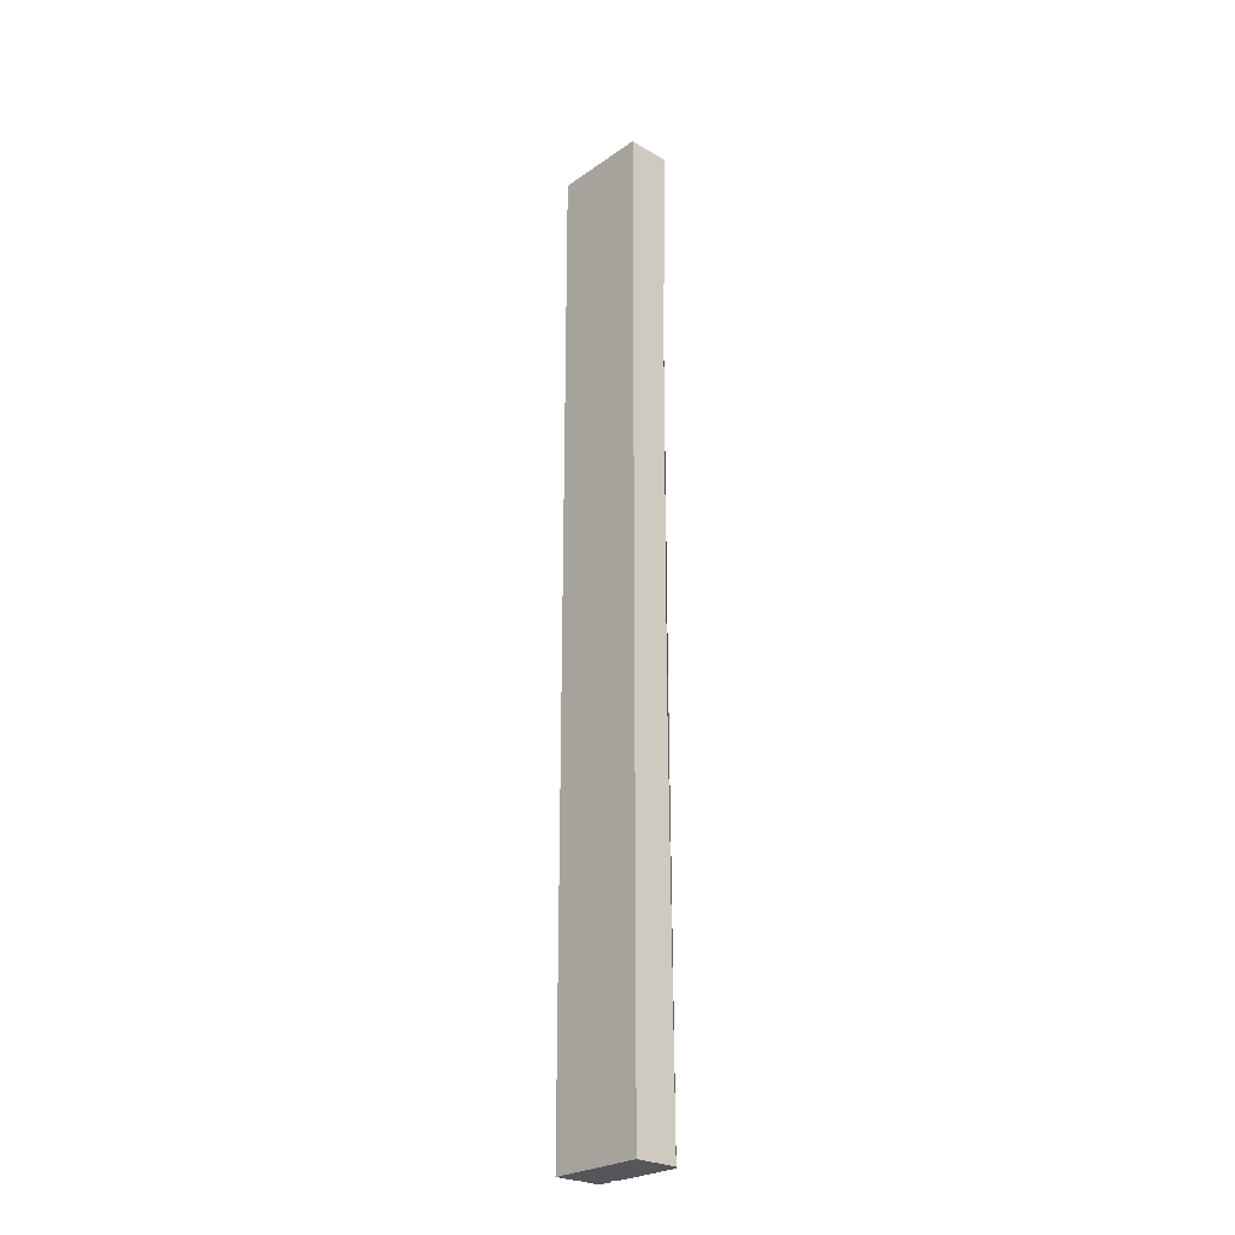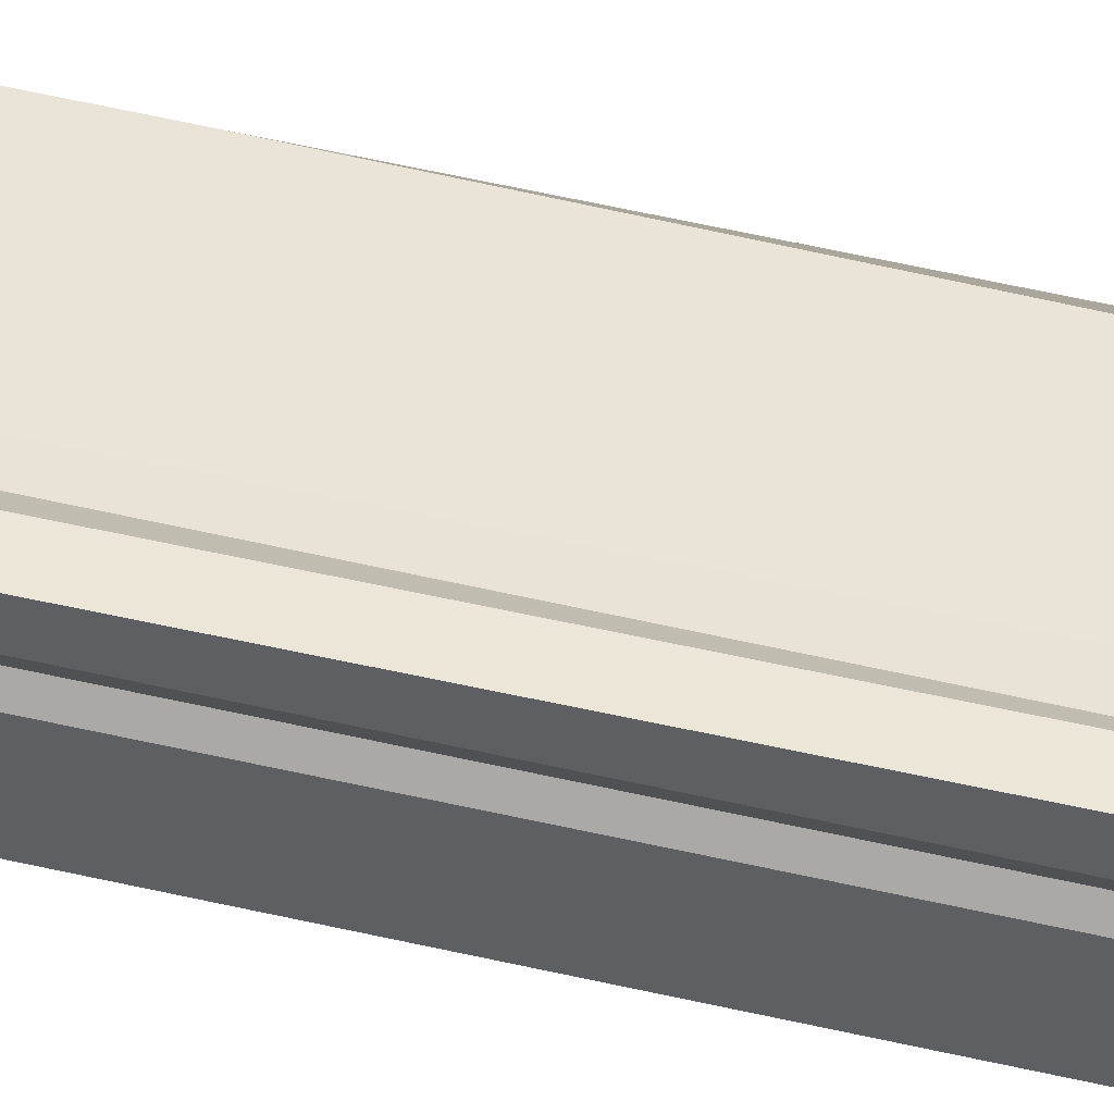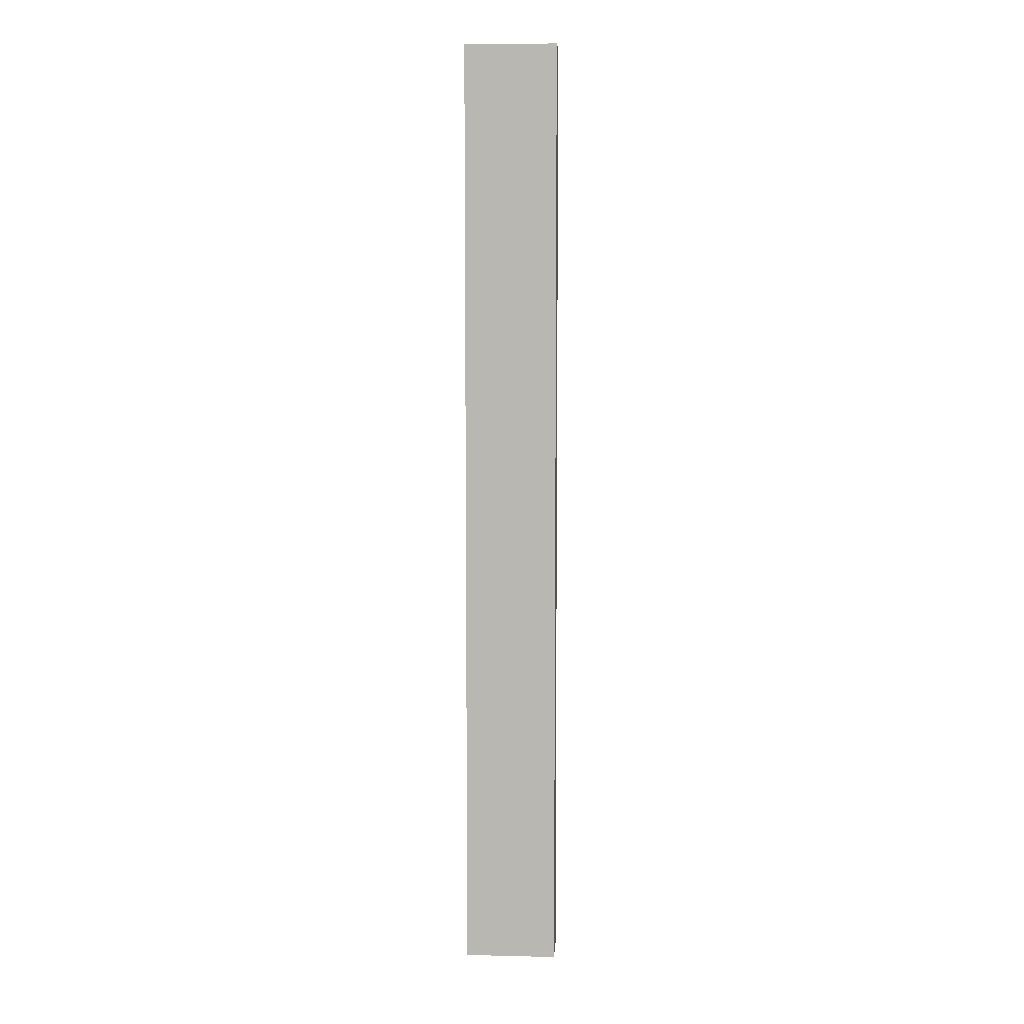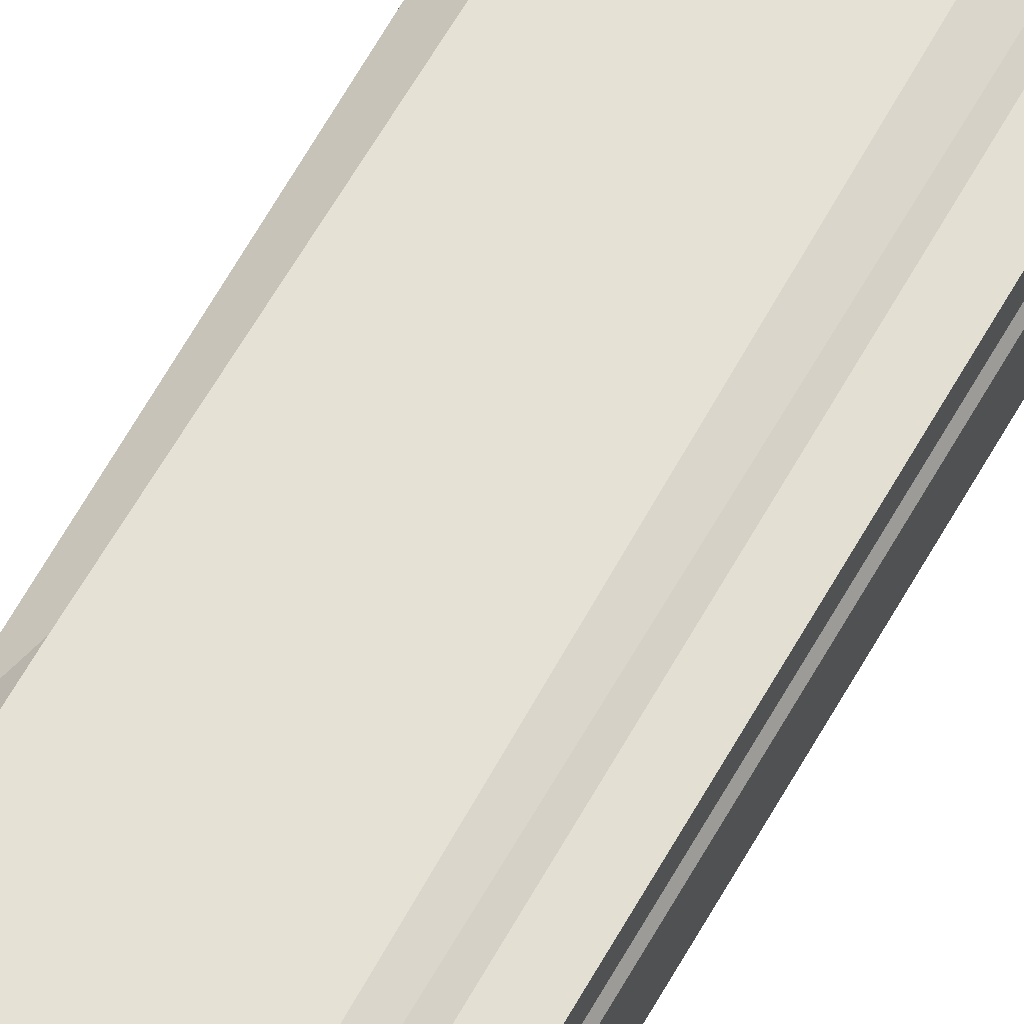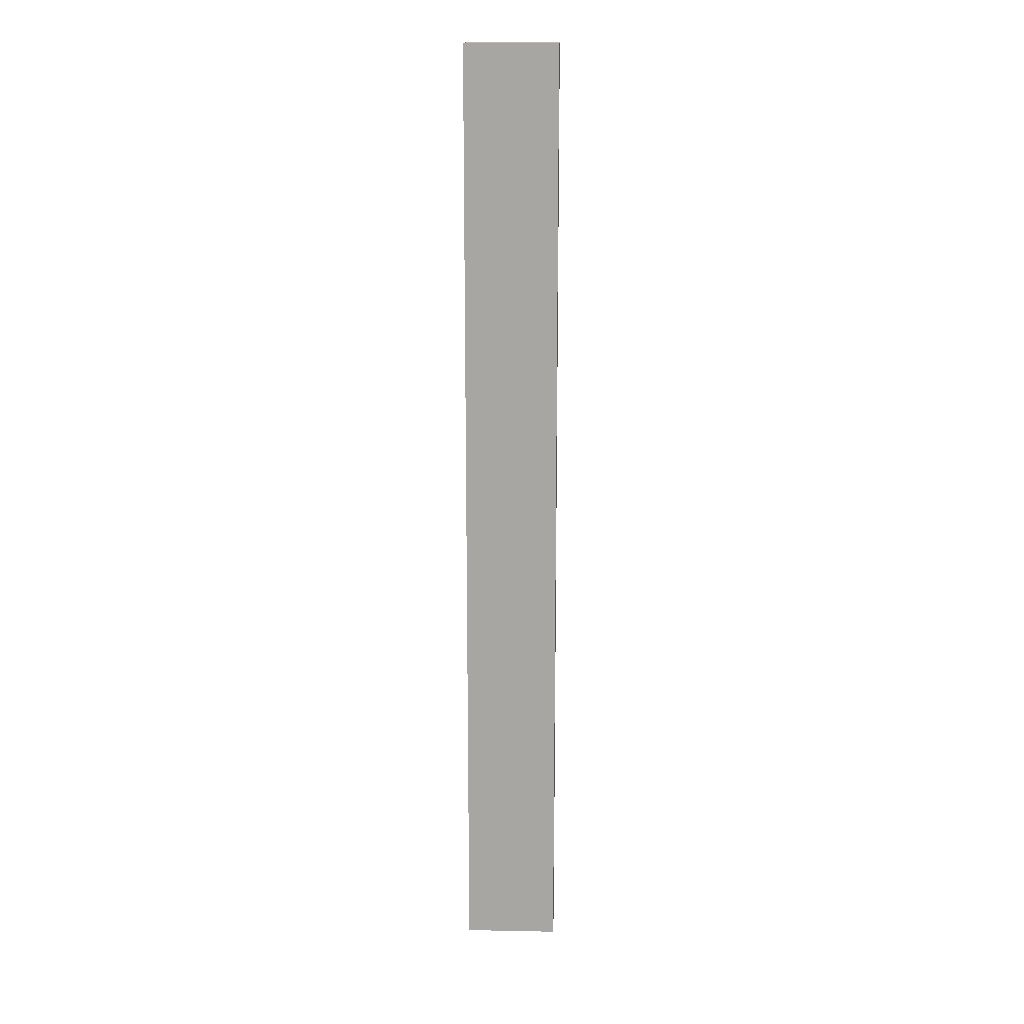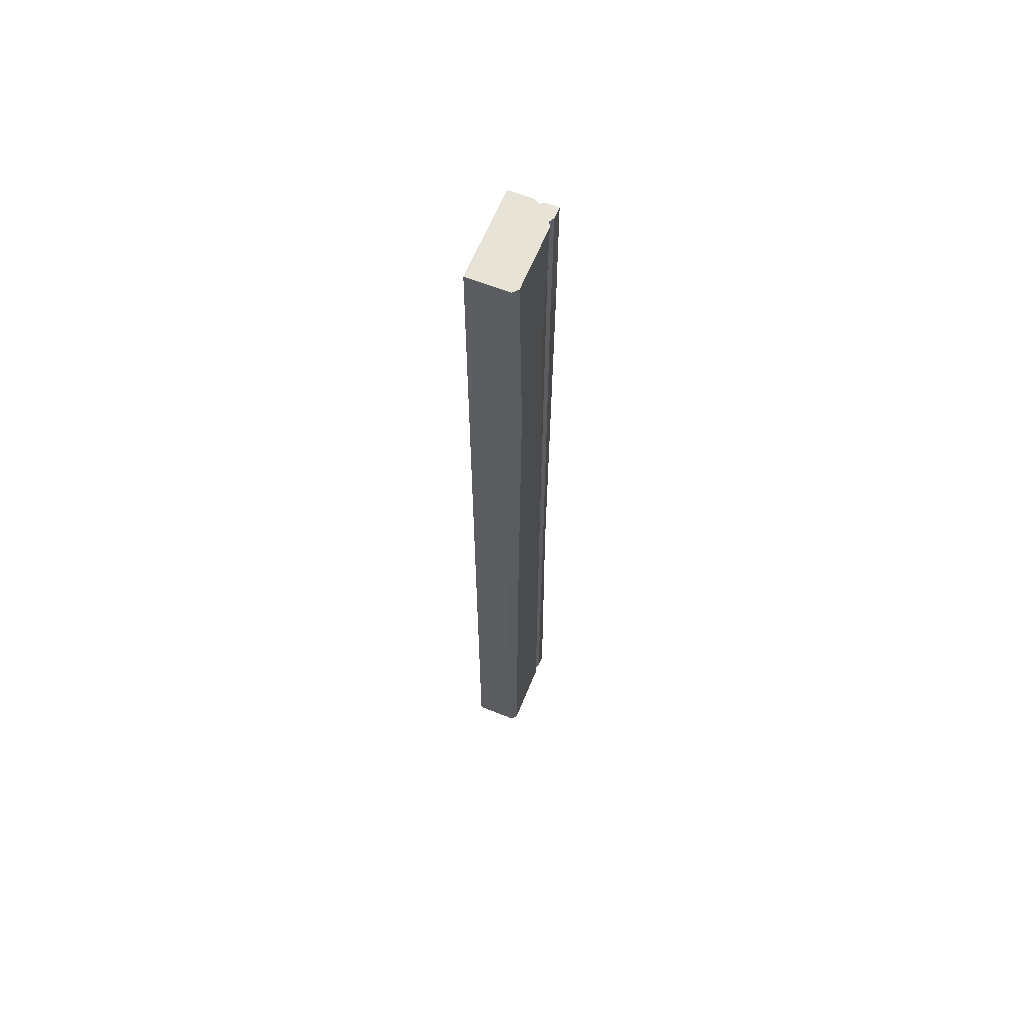
<metadata>
{"format":"obj","ext":"obj","renderer":"f3d","projection":"perspective","resolution":1024,"background":"white","views":[{"elev":-25.7,"azim":-132.5,"up":"+Y"},{"elev":43.4,"azim":106.2,"up":"+Z"},{"elev":7.2,"azim":-176.2,"up":"+Y"},{"elev":65.0,"azim":29.5,"up":"+Z"},{"elev":15.6,"azim":-177.7,"up":"+Y"},{"elev":62.6,"azim":-67.9,"up":"+Y"}]}
</metadata>
<code>
v -14.67 0 0
v 7.856 0 14.67
v -13.09 0 14.67
v 14.67 0 0
v 14.67 0 7.856
v 13.71 0 9.387
v 9.388 0 13.8
v 14.67 0 10.92
v 10.92 0 14.67
v -14.67 0 13.09
v -14.67 127.7 11.76
v 14.67 0 14.67
v 8.868 111.5 13.8
v 10.92 110.8 14.67
v 14.67 108.1 14.05
v -12.15 133.1 14.67
v -14.67 113.5 0
v 7.042 113.5 14.67
v 14.67 92.23 0
v 14.67 100.7 7.856
v 13.71 103.1 9.387
v 14.67 104.1 10.92
v -14.67 233.5 11.98
v 9.388 257.2 13.8
v 10.46 259.3 14.67
v -10.5 232.8 14.67
v 5.206 256.2 14.67
v 14.67 263.2 14.67
v -14.67 300.6 13.09
v -13.09 300.6 14.67
v -14.67 300.6 0
v -14.67 224 0
v 9.388 300.6 13.8
v 10.92 300.6 14.67
v 14.67 300.6 7.856
v 14.67 300.6 0
v 14.67 300.6 10.92
v 14.67 300.6 14.67
v 14.67 253.8 0
v 14.67 258.8 7.856
v 13.71 258.8 9.387
v 14.67 260.8 10.92
v 7.856 300.6 14.67
v 13.71 300.6 9.387
f 1 2 3
f 4 5 1
f 1 5 6
f 1 7 2
f 1 6 8
f 1 9 7
f 11 10 3 16
f 1 8 12 9
f 2 7 13 18
f 7 9 14 13
f 9 12 15 14
f 1 10 11 17
f 19 20 5 4
f 6 5 20 21
f 2 18 16 3
f 8 6 21 22
f 12 8 22 15
f 23 11 16 26
f 18 13 24 27
f 24 13 14 25
f 25 14 15 28
f 29 23 26 30
f 17 11 23 32
f 33 24 25 34
f 31 35 36
f 34 38 37 31
f 39 40 20 19
f 16 18 27 26
f 21 20 40 41
f 22 21 41 42
f 15 22 42 28
f 32 23 29 31
f 26 27 43 30
f 36 35 40 39
f 31 29 30 43
f 33 43 27 24
f 41 40 35 44
f 42 41 44 37
f 25 28 38 34
f 28 42 37 38
f 31 44 35
f 31 43 33
f 31 37 44
f 31 33 34
f 39 32 31 36
f 1 3 10
f 19 17 32 39
f 19 4 1 17

</code>
